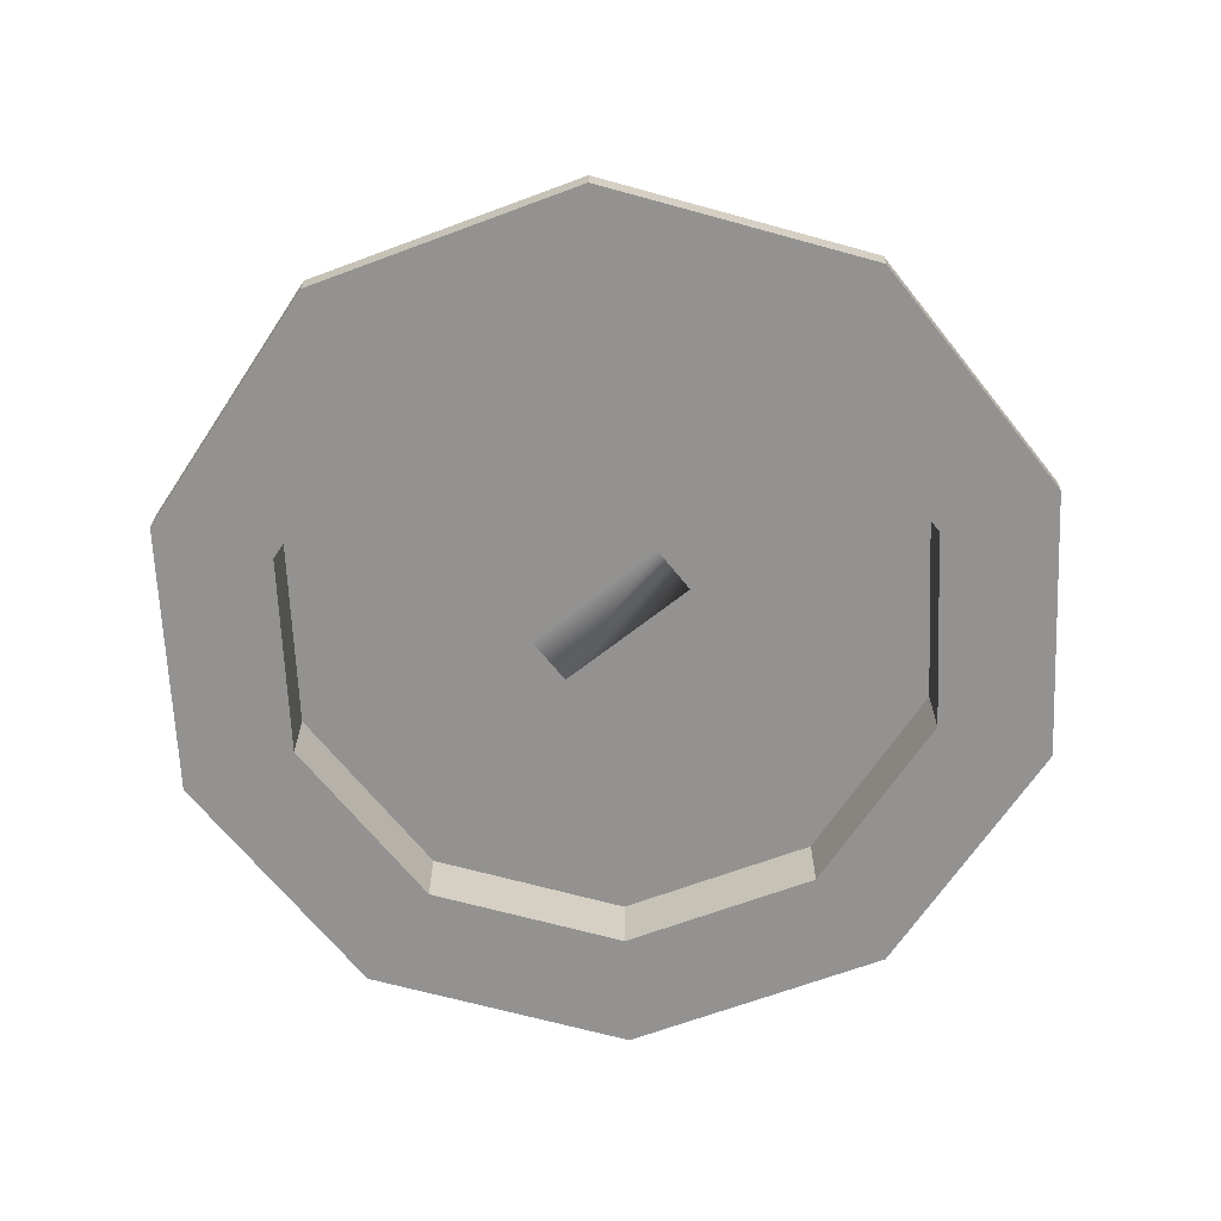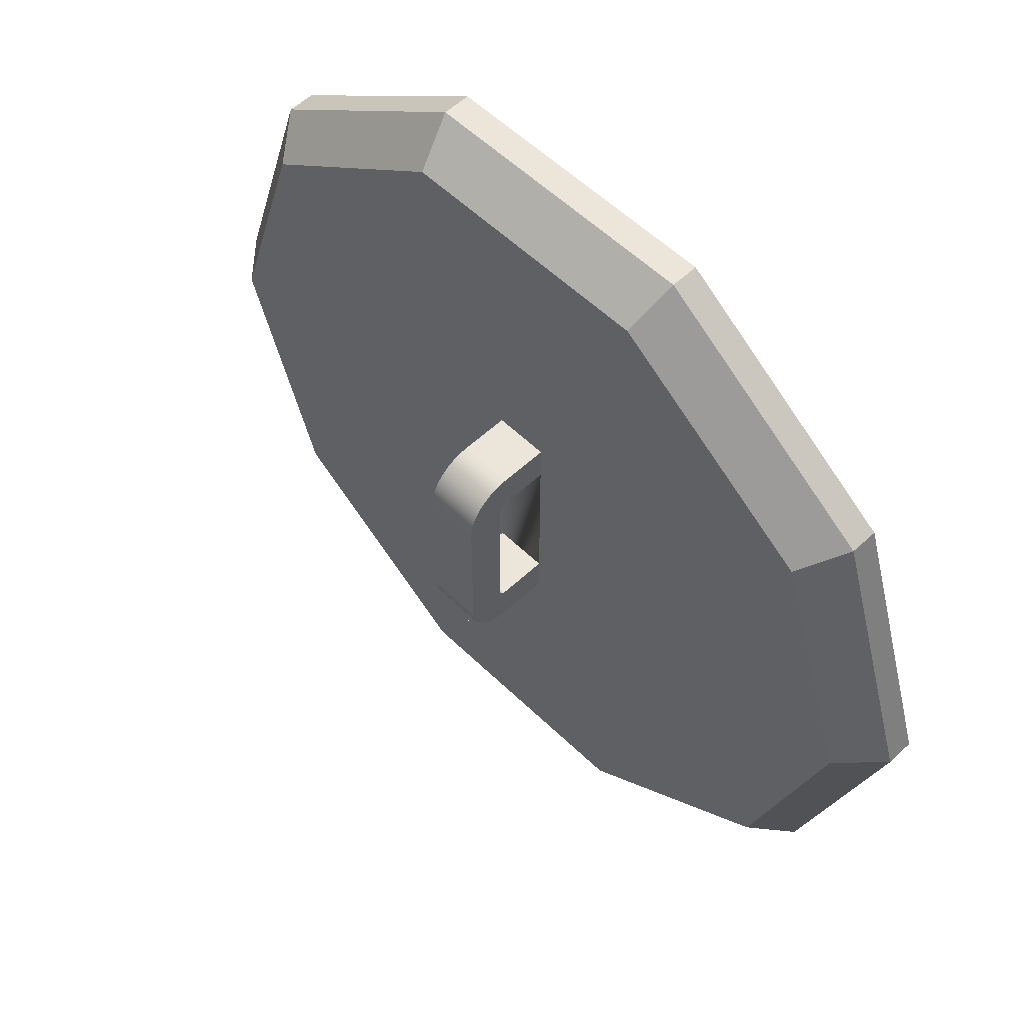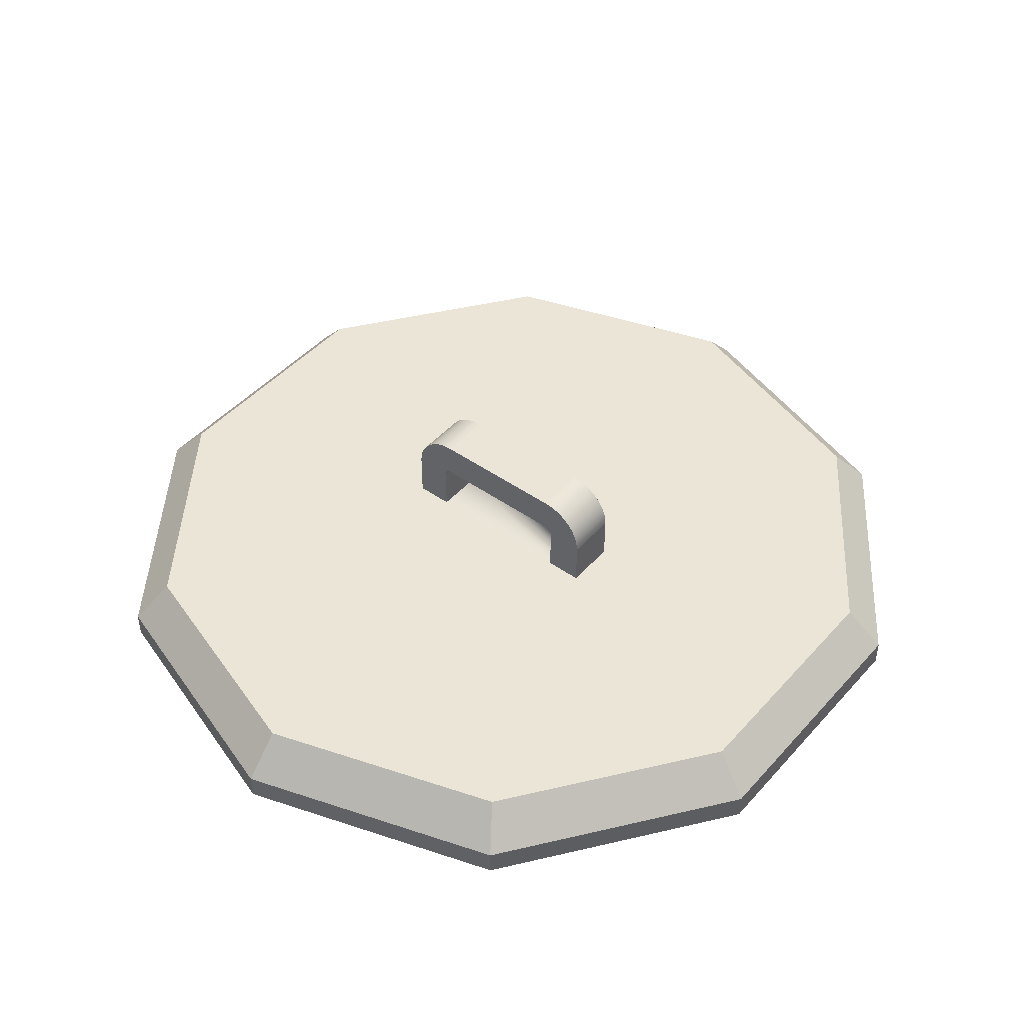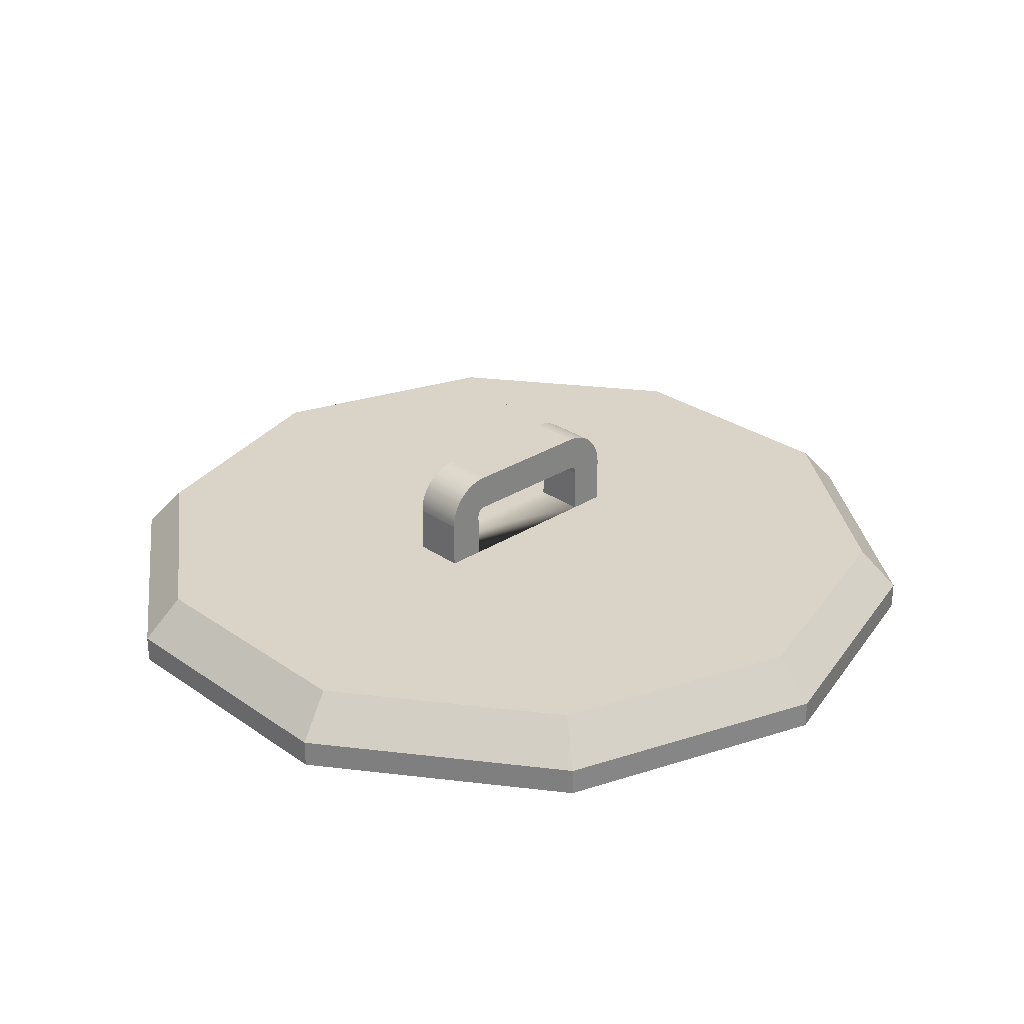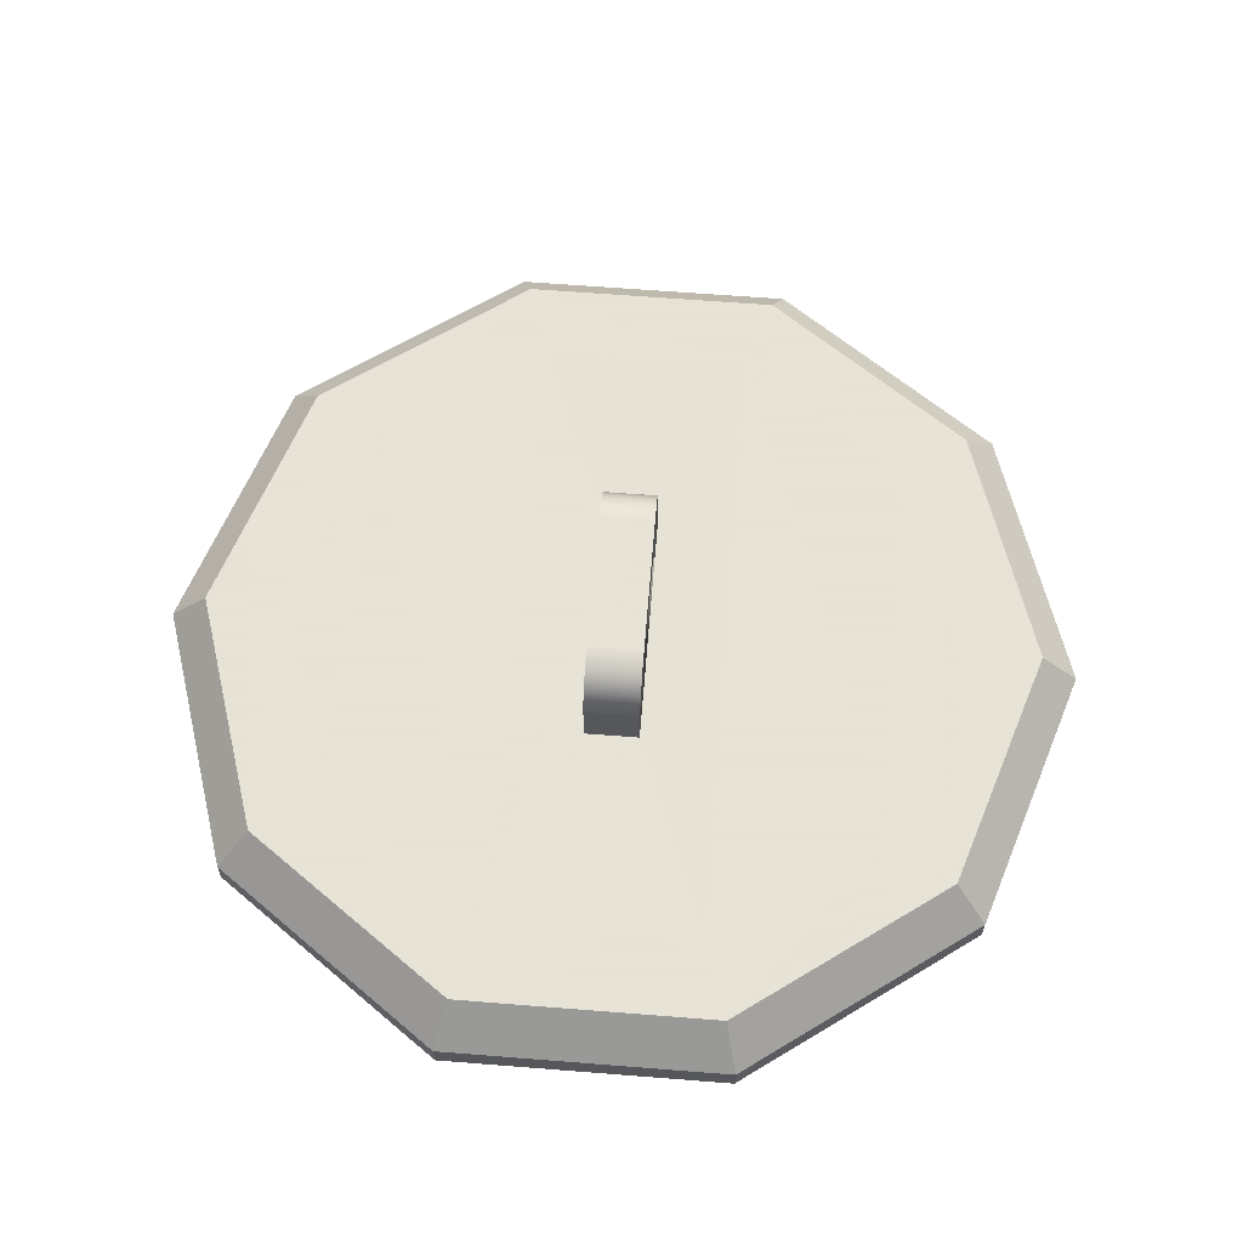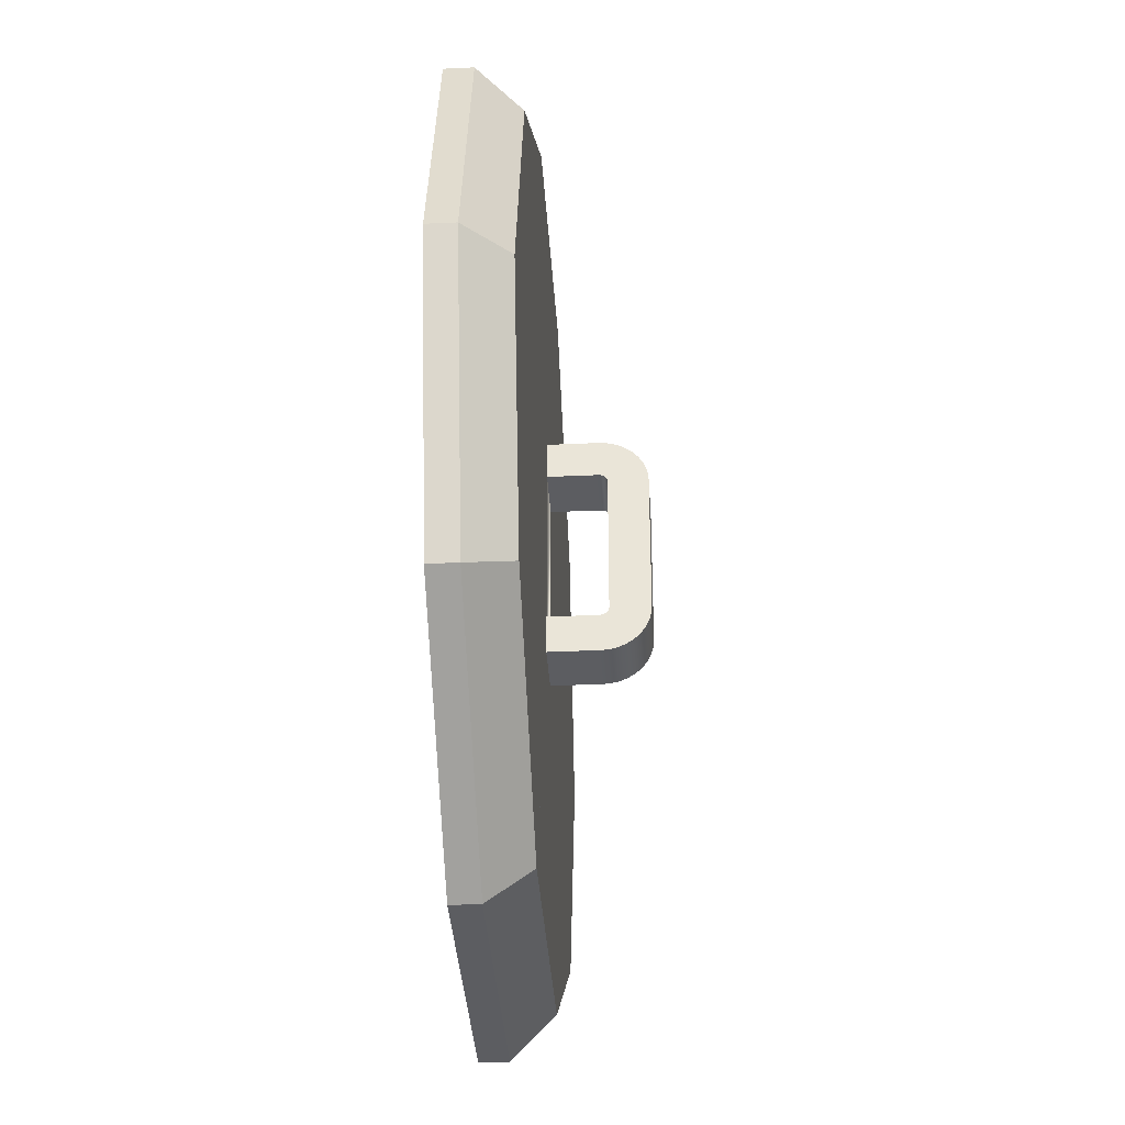
<metadata>
{"format":"obj","ext":"obj","renderer":"f3d","projection":"perspective","resolution":1024,"background":"white","views":[{"elev":-66.5,"azim":128.5,"up":"+Y"},{"elev":55.6,"azim":-134.5,"up":"+Z"},{"elev":45.9,"azim":128.9,"up":"+Y"},{"elev":28.5,"azim":-133.8,"up":"+Y"},{"elev":62.8,"azim":-175.4,"up":"+Y"},{"elev":-36.3,"azim":93.5,"up":"+Z"}]}
</metadata>
<code>
o potStewLid
v 1.944 0.4 -1.412
v 0.8127 0.16 -2.501
v 0.7424 0.4 -2.285
v 2.128 0.16 -1.546
v 2.402 0.4 0
v 2.63 0.16 0
v 1.944 0.4 1.412
v 2.128 0.16 1.546
v -1.944 0.4 -1.412
v -2.63 0.16 0
v -2.402 0.4 0
v -2.128 0.16 -1.546
v -0.7424 0.4 -2.285
v -0.8127 0.16 -2.501
v 0.7424 0.4 2.285
v -0.8127 0.16 2.501
v 0.8127 0.16 2.501
v -0.7424 0.4 2.285
v 0.8127 0 -2.501
v -0.8127 0 -2.501
v -2.63 0 0
v -2.128 0 -1.546
v -2.128 -0 1.546
v -2.128 0.16 1.546
v 2.128 0 -1.546
v 2.63 0 0
v -0.8127 -0 2.501
v 0.8127 -0 2.501
v 2.128 -0 1.546
v -1.944 0.4 1.412
v -1.935 0.4 0
v -1.566 0.4 1.138
v -0.5981 0.4 1.841
v 0.5981 0.4 1.841
v 1.566 0.4 1.138
v 1.935 0.4 0
v -1.566 0.4 -1.138
v -0.5981 0.4 -1.841
v 0.5981 0.4 -1.841
v 1.566 0.4 -1.138
v -1.935 0 0
v -1.566 0 -1.138
v -0.5981 0 -1.841
v 0.5981 0 -1.841
v 1.566 0 -1.138
v 1.935 0 0
v -1.566 -0 1.138
v -0.5981 -0 1.841
v 0.5981 -0 1.841
v 1.566 -0 1.138
v -0.1566 0.9267 0.5152
v 0.1566 0.938 0.4818
v -0.1566 0.938 0.4818
v 0.1566 0.9267 0.5152
v 0.1566 0.9449 0.4473
v -0.1566 0.9449 0.4473
v 0.1566 0.7116 -0.4459
v -0.1566 0.7069 -0.45
v 0.1566 0.7069 -0.45
v -0.1566 0.7116 -0.4459
v -0.1566 0.9449 -0.4473
v 0.1566 0.938 -0.4818
v -0.1566 0.938 -0.4818
v 0.1566 0.9449 -0.4473
v -0.1566 0.9472 -0.4121
v 0.1566 0.9472 -0.4121
v 0.1566 0.7476 0.6723
v -0.1566 0.713 0.6791
v 0.1566 0.713 0.6791
v -0.1566 0.7476 0.6723
v -0.1566 0.8418 -0.6258
v 0.1566 0.8125 -0.6454
v -0.1566 0.8125 -0.6454
v 0.1566 0.8418 -0.6258
v -0.1566 0.9111 -0.5468
v 0.1566 0.8915 -0.5761
v -0.1566 0.8915 -0.5761
v 0.1566 0.9111 -0.5468
v -0.1566 0.7018 0.4535
v 0.1566 0.6962 0.4562
v -0.1566 0.6962 0.4562
v 0.1566 0.7018 0.4535
v 0.1566 0.7158 -0.4412
v -0.1566 0.7192 -0.436
v -0.1566 0.7158 -0.4412
v 0.1566 0.7192 -0.436
v 0.1566 0.9472 0.4121
v -0.1566 0.9472 0.4121
v -0.1566 0.6841 0.4595
v 0.1566 0.6707 0.4603
v -0.1566 0.6707 0.4603
v 0.1566 0.6841 0.4595
v 0.1566 0.7252 -0.4184
v -0.1566 0.7261 -0.4049
v -0.1566 0.7252 -0.4184
v 0.1566 0.7261 -0.4049
v -0.1566 0.7069 0.45
v 0.1566 0.7069 0.45
v 0.1566 0.7018 -0.4535
v -0.1566 0.6962 -0.4562
v 0.1566 0.6962 -0.4562
v -0.1566 0.7018 -0.4535
v -0.1566 0.713 -0.6791
v 0.1566 0.6779 -0.6815
v -0.1566 0.6779 -0.6815
v 0.1566 0.713 -0.6791
v -0.1566 0.6902 -0.4582
v 0.1566 0.6902 -0.4582
v 0.1566 0.9267 -0.5152
v -0.1566 0.9267 -0.5152
v 0.1566 0.781 0.661
v -0.1566 0.781 0.661
v -0.1566 0.8683 -0.6026
v 0.1566 0.8683 -0.6026
v -0.1566 0.6841 -0.4595
v 0.1566 0.6841 -0.4595
v 0.1566 0.724 -0.4245
v -0.1566 0.724 -0.4245
v -0.1566 0.6779 0.6815
v 0.1566 0.6779 0.6815
v -0.1566 0.8915 0.5761
v 0.1566 0.9111 0.5468
v -0.1566 0.9111 0.5468
v 0.1566 0.8915 0.5761
v -0.1566 0.722 -0.4304
v 0.1566 0.722 -0.4304
v -0.1566 0.8683 0.6026
v 0.1566 0.8683 0.6026
v 0.1566 0.8418 0.6258
v -0.1566 0.8125 0.6454
v 0.1566 0.8125 0.6454
v -0.1566 0.8418 0.6258
v -0.1566 0.781 -0.661
v 0.1566 0.7476 -0.6723
v -0.1566 0.7476 -0.6723
v 0.1566 0.781 -0.661
v -0.1566 0.6707 -0.4603
v 0.1566 0.6707 -0.4603
v 0.1566 0.7261 0.4049
v -0.1566 0.7252 0.4184
v -0.1566 0.7261 0.4049
v 0.1566 0.7252 0.4184
v 0.1566 0.7192 0.436
v -0.1566 0.7158 0.4412
v -0.1566 0.7192 0.436
v 0.1566 0.7158 0.4412
v 0.1566 0.6902 0.4582
v -0.1566 0.6902 0.4582
v 0.1566 0.724 0.4245
v -0.1566 0.722 0.4304
v -0.1566 0.724 0.4245
v 0.1566 0.722 0.4304
v -0.1566 0.7116 0.4459
v 0.1566 0.7116 0.4459
v -0.1566 0.4 0.6815
v 0.1566 0.4 0.6815
v 0.1566 0.4 0.4603
v 0.1566 0.4 -0.4603
v 0.1566 0.4 -0.6815
v -0.1566 0.4 0.4603
v -0.1566 0.4 -0.4603
v -0.1566 0.4 -0.6815
f 1 2 3
f 2 1 4
f 4 5 6
f 5 4 1
f 6 7 8
f 7 6 5
f 9 10 11
f 10 9 12
f 13 2 14
f 2 13 3
f 15 16 17
f 16 15 18
f 14 19 20
f 19 14 2
f 12 21 10
f 21 12 22
f 10 23 24
f 23 10 21
f 25 6 26
f 6 25 4
f 16 23 27
f 23 16 24
f 12 20 22
f 20 12 14
f 17 27 28
f 27 17 16
f 26 8 29
f 8 26 6
f 2 25 19
f 25 2 4
f 8 28 29
f 28 8 17
f 30 9 11
f 9 30 31
f 31 30 32
f 32 30 18
f 32 18 33
f 33 18 15
f 33 15 34
f 34 15 35
f 35 15 7
f 35 7 36
f 37 9 31
f 9 37 13
f 13 37 38
f 13 38 3
f 3 38 39
f 3 39 40
f 3 40 1
f 1 40 36
f 1 36 7
f 1 7 5
f 30 10 24
f 10 30 11
f 17 7 15
f 7 17 8
f 9 14 12
f 14 9 13
f 16 30 24
f 30 16 18
f 22 23 21
f 23 22 41
f 41 22 42
f 42 22 20
f 42 20 43
f 43 20 19
f 43 19 44
f 44 19 45
f 45 19 25
f 45 25 46
f 47 23 41
f 23 47 27
f 27 47 48
f 27 48 28
f 28 48 49
f 28 49 50
f 28 50 29
f 29 50 46
f 29 46 25
f 29 25 26
f 34 50 49
f 50 34 35
f 36 50 35
f 50 36 46
f 40 46 36
f 46 40 45
f 40 44 45
f 44 40 39
f 39 43 44
f 43 39 38
f 38 42 43
f 42 38 37
f 42 31 41
f 31 42 37
f 41 32 47
f 32 41 31
f 32 48 47
f 48 32 33
f 33 49 48
f 49 33 34
f 51 52 53
f 52 51 54
f 53 55 56
f 55 53 52
f 57 58 59
f 58 57 60
f 61 62 63
f 62 61 64
f 65 64 61
f 64 65 66
f 67 68 69
f 68 67 70
f 71 72 73
f 72 71 74
f 75 76 77
f 76 75 78
f 79 80 81
f 80 79 82
f 83 84 85
f 84 83 86
f 56 87 88
f 87 56 55
f 89 90 91
f 90 89 92
f 93 94 95
f 94 93 96
f 97 82 79
f 82 97 98
f 99 100 101
f 100 99 102
f 103 104 105
f 104 103 106
f 101 107 108
f 107 101 100
f 63 109 110
f 109 63 62
f 111 70 67
f 70 111 112
f 113 74 71
f 74 113 114
f 108 115 116
f 115 108 107
f 117 95 118
f 95 117 93
f 69 119 120
f 119 69 68
f 121 122 123
f 122 121 124
f 86 125 84
f 125 86 126
f 127 124 121
f 124 127 128
f 129 130 131
f 130 129 132
f 133 134 135
f 134 133 136
f 116 137 138
f 137 116 115
f 139 140 141
f 140 139 142
f 59 102 99
f 102 59 58
f 131 112 111
f 112 131 130
f 143 144 145
f 144 143 146
f 77 114 113
f 114 77 76
f 81 147 148
f 147 81 80
f 149 150 151
f 150 149 152
f 148 92 89
f 92 148 147
f 110 78 75
f 78 110 109
f 126 118 125
f 118 126 117
f 152 145 150
f 145 152 143
f 128 132 129
f 132 128 127
f 73 136 133
f 136 73 72
f 123 54 51
f 54 123 122
f 88 66 65
f 66 88 87
f 135 106 103
f 106 135 134
f 57 85 60
f 85 57 83
f 142 151 140
f 151 142 149
f 153 98 97
f 98 153 154
f 96 141 94
f 141 96 139
f 146 153 144
f 153 146 154
f 120 155 156
f 155 120 119
f 156 69 120
f 69 156 157
f 69 157 67
f 67 157 111
f 111 157 131
f 131 157 129
f 129 157 128
f 128 157 124
f 124 157 122
f 122 157 54
f 54 157 52
f 52 157 90
f 90 55 52
f 55 90 92
f 55 92 147
f 55 147 80
f 55 80 82
f 55 82 98
f 55 98 154
f 55 154 87
f 87 154 146
f 87 146 143
f 87 143 152
f 87 152 149
f 87 149 142
f 87 142 139
f 87 139 66
f 66 139 96
f 66 96 93
f 66 93 64
f 64 93 117
f 64 117 126
f 64 126 86
f 64 86 83
f 64 83 57
f 64 57 59
f 64 59 62
f 62 59 99
f 62 99 101
f 62 101 108
f 62 108 116
f 62 116 138
f 62 138 158
f 62 158 159
f 62 159 109
f 109 159 78
f 78 159 76
f 76 159 114
f 114 159 74
f 74 159 72
f 72 159 136
f 136 159 134
f 134 159 106
f 106 159 104
f 91 157 160
f 157 91 90
f 138 161 158
f 161 138 137
f 56 91 53
f 91 56 89
f 89 56 148
f 148 56 81
f 81 56 79
f 79 56 97
f 97 56 153
f 153 56 88
f 153 88 144
f 144 88 145
f 145 88 150
f 150 88 151
f 151 88 140
f 140 88 141
f 141 88 65
f 141 65 94
f 94 65 95
f 95 65 61
f 95 61 118
f 118 61 125
f 125 61 84
f 84 61 85
f 85 61 60
f 60 61 58
f 58 61 63
f 58 63 102
f 102 63 100
f 100 63 107
f 107 63 115
f 115 63 137
f 137 63 161
f 161 63 162
f 162 63 110
f 162 110 75
f 162 75 77
f 162 77 113
f 162 113 71
f 162 71 73
f 162 73 133
f 162 133 135
f 162 135 103
f 162 103 105
f 68 155 119
f 155 68 160
f 160 68 70
f 160 70 112
f 160 112 130
f 160 130 132
f 160 132 127
f 160 127 121
f 160 121 123
f 160 123 51
f 160 51 53
f 160 53 91
f 105 159 162
f 159 105 104
f 159 161 162
f 161 159 158
f 157 155 160
f 155 157 156
f 160 158 161
f 158 160 157
f 161 155 160
f 162 155 161
f 38 155 162
f 38 33 155
f 37 33 38
f 37 32 33
f 32 37 31
f 155 33 34
f 155 34 156
f 162 39 38
f 39 158 157
f 39 157 156
f 39 156 34
f 39 162 159
f 39 159 158
f 39 34 35
f 39 35 40
f 40 35 36

</code>
